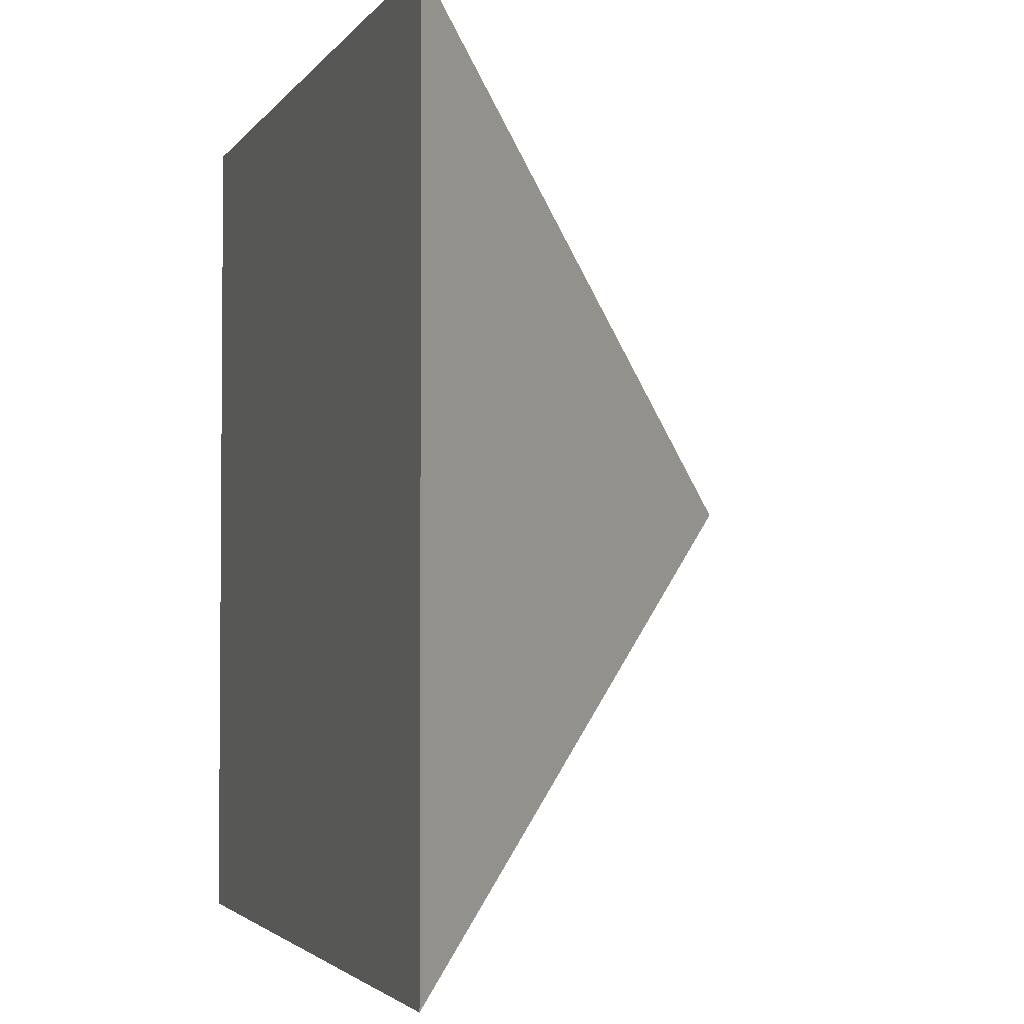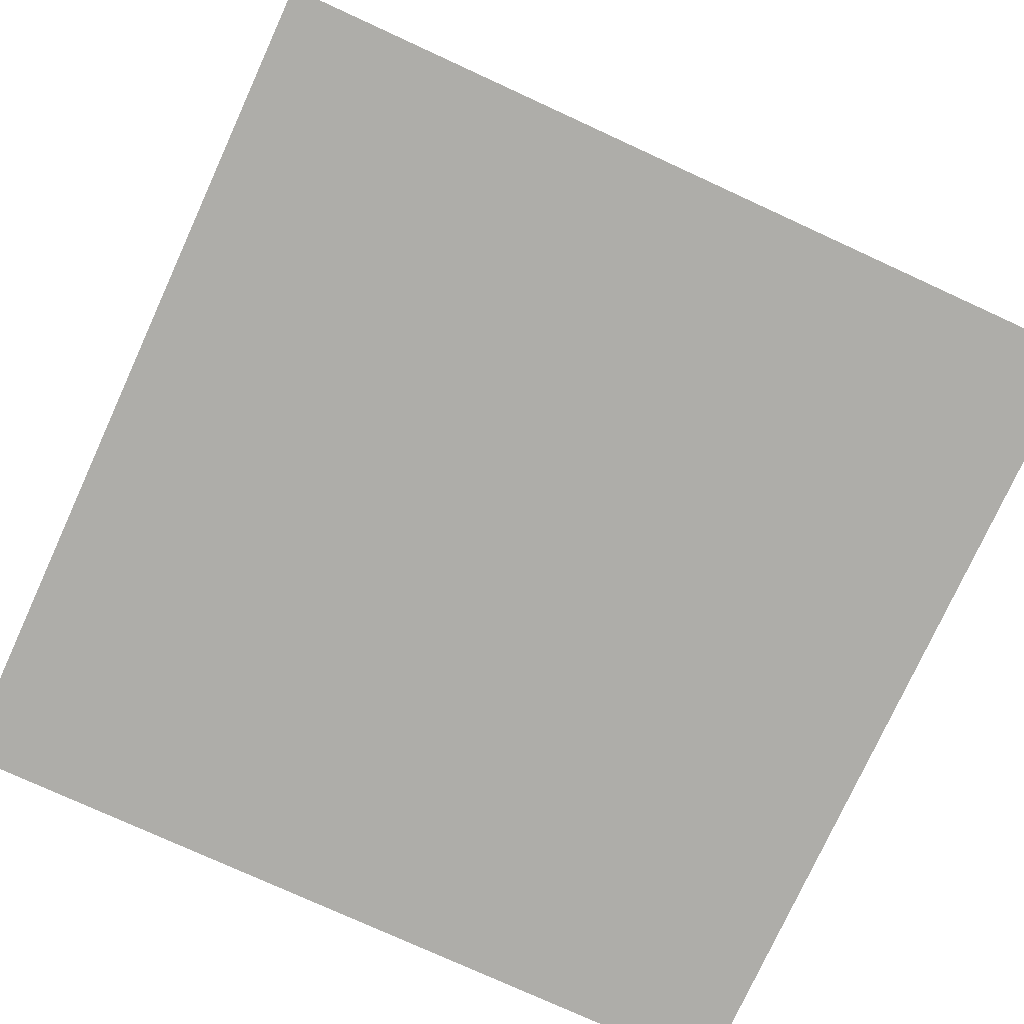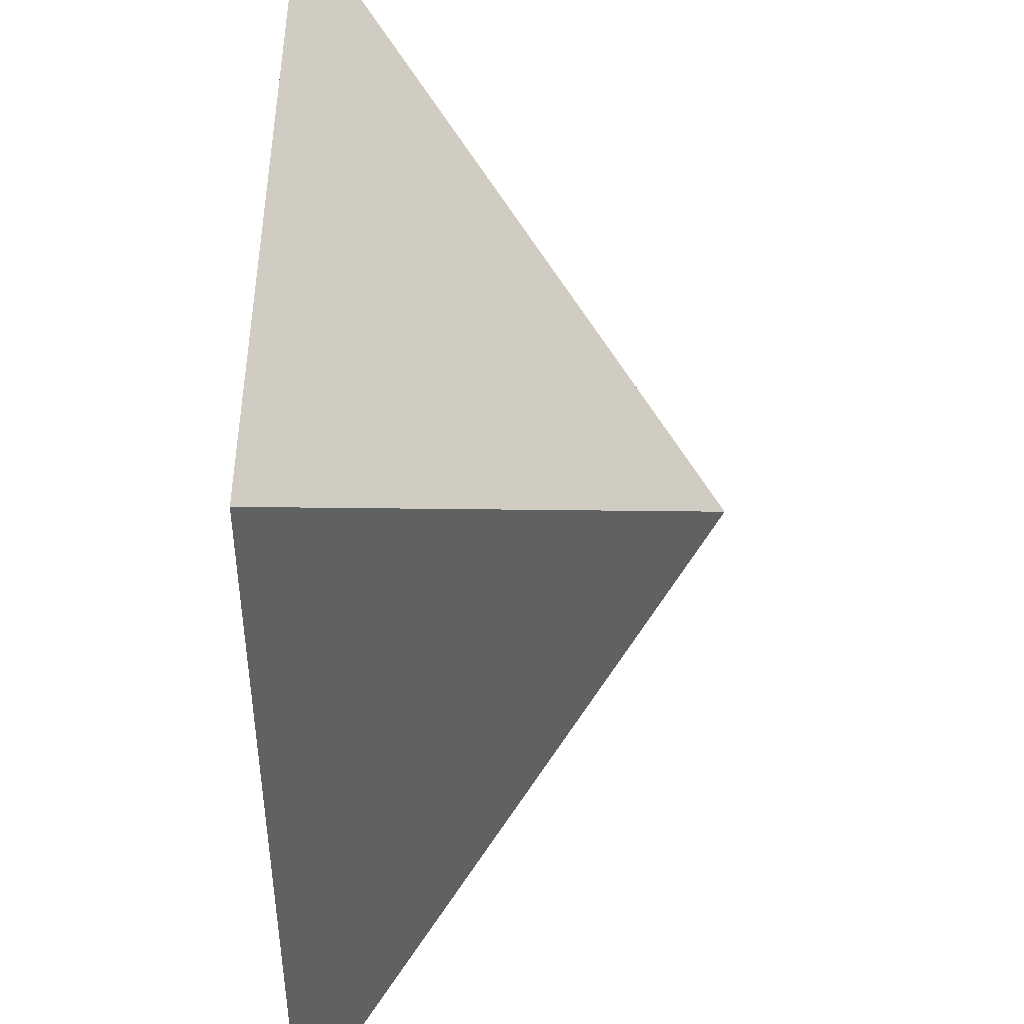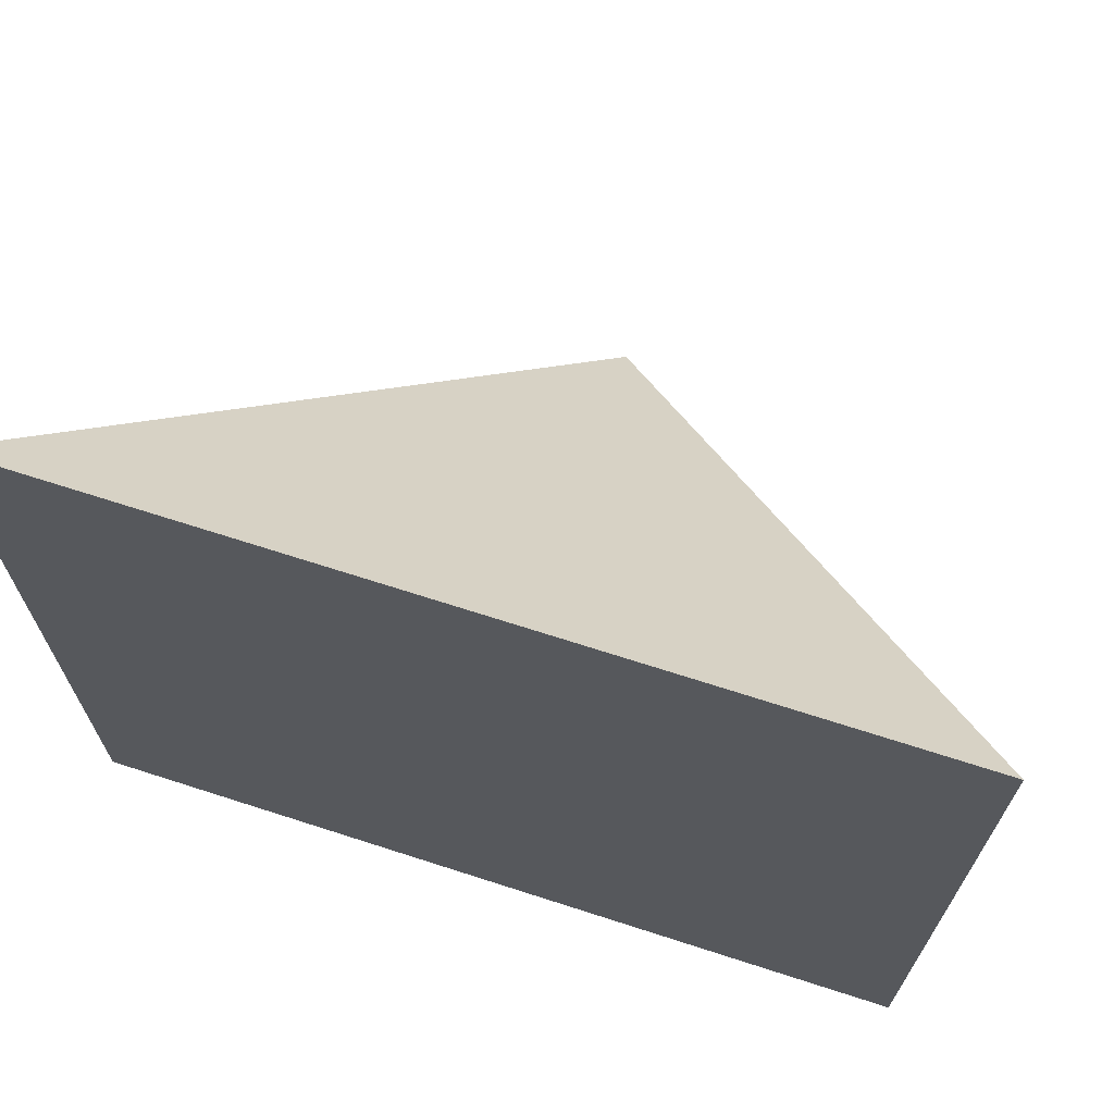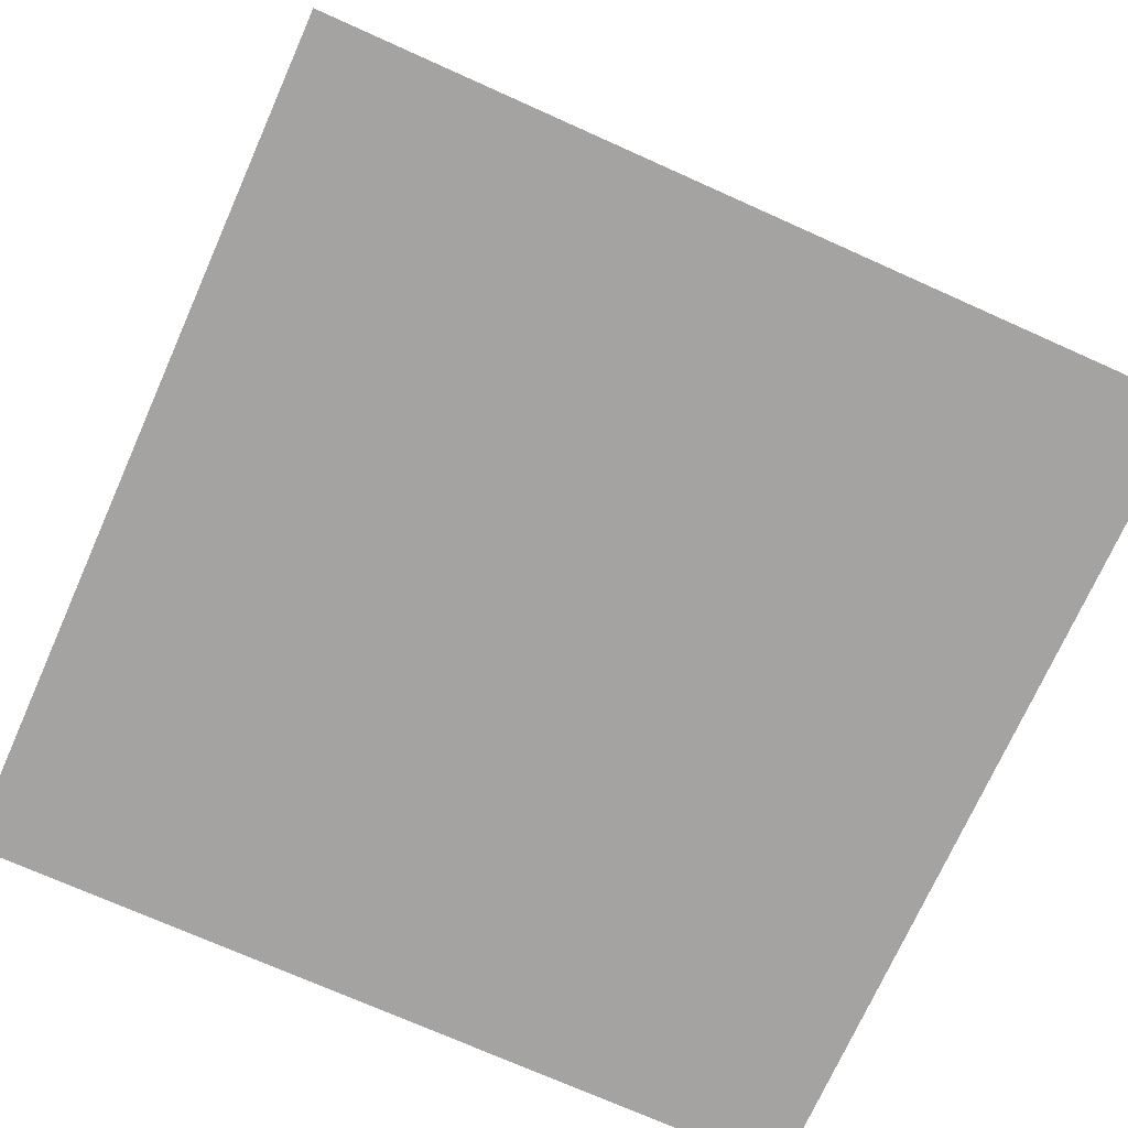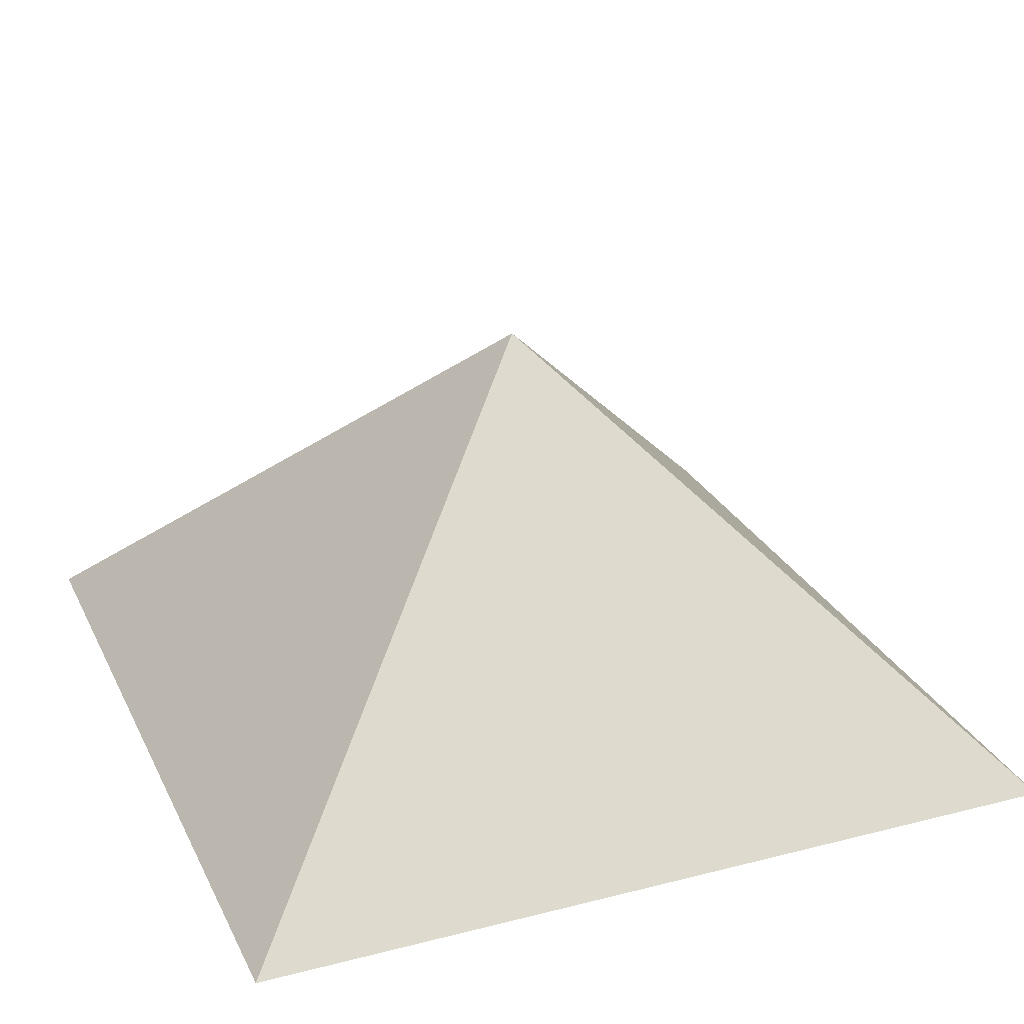
<metadata>
{"format":"obj","ext":"obj","renderer":"f3d","projection":"perspective","resolution":1024,"background":"white","views":[{"elev":-2.9,"azim":72.4,"up":"+Z"},{"elev":-77.1,"azim":65.4,"up":"+Y"},{"elev":-45.4,"azim":90.1,"up":"+Z"},{"elev":69.4,"azim":17.9,"up":"+Z"},{"elev":-73.1,"azim":-24.1,"up":"+Y"},{"elev":26.6,"azim":158.3,"up":"+Y"}]}
</metadata>
<code>
v 200 -100 -200
v -200 -100 -200
v 0 100 0
v -200 -100 -200
v -200 -100 200
v 0 100 0
v -200 -100 200
v 200 -100 200
v 0 100 0
v 200 -100 200
v 200 -100 -200
v 0 100 0
v 200 -100 200
v -200 -100 200
v -200 -100 -200
v 200 -100 200
v -200 -100 -200
v 200 -100 -200
f 1 2 3
f 4 5 6
f 7 8 9
f 10 11 12
f 13 14 15
f 16 17 18

</code>
